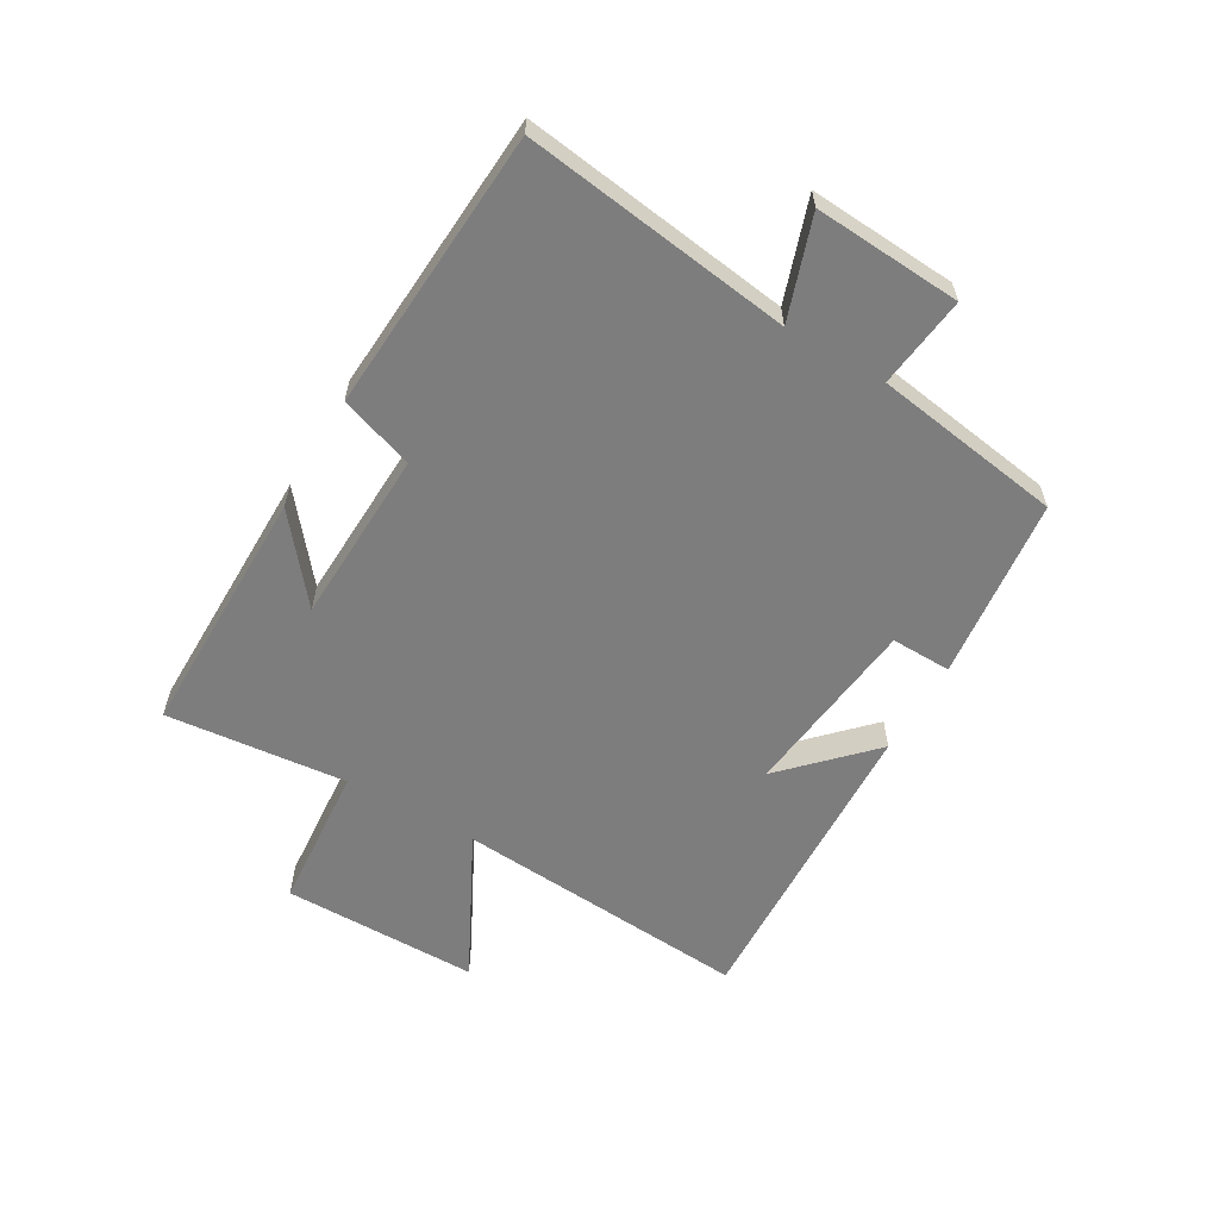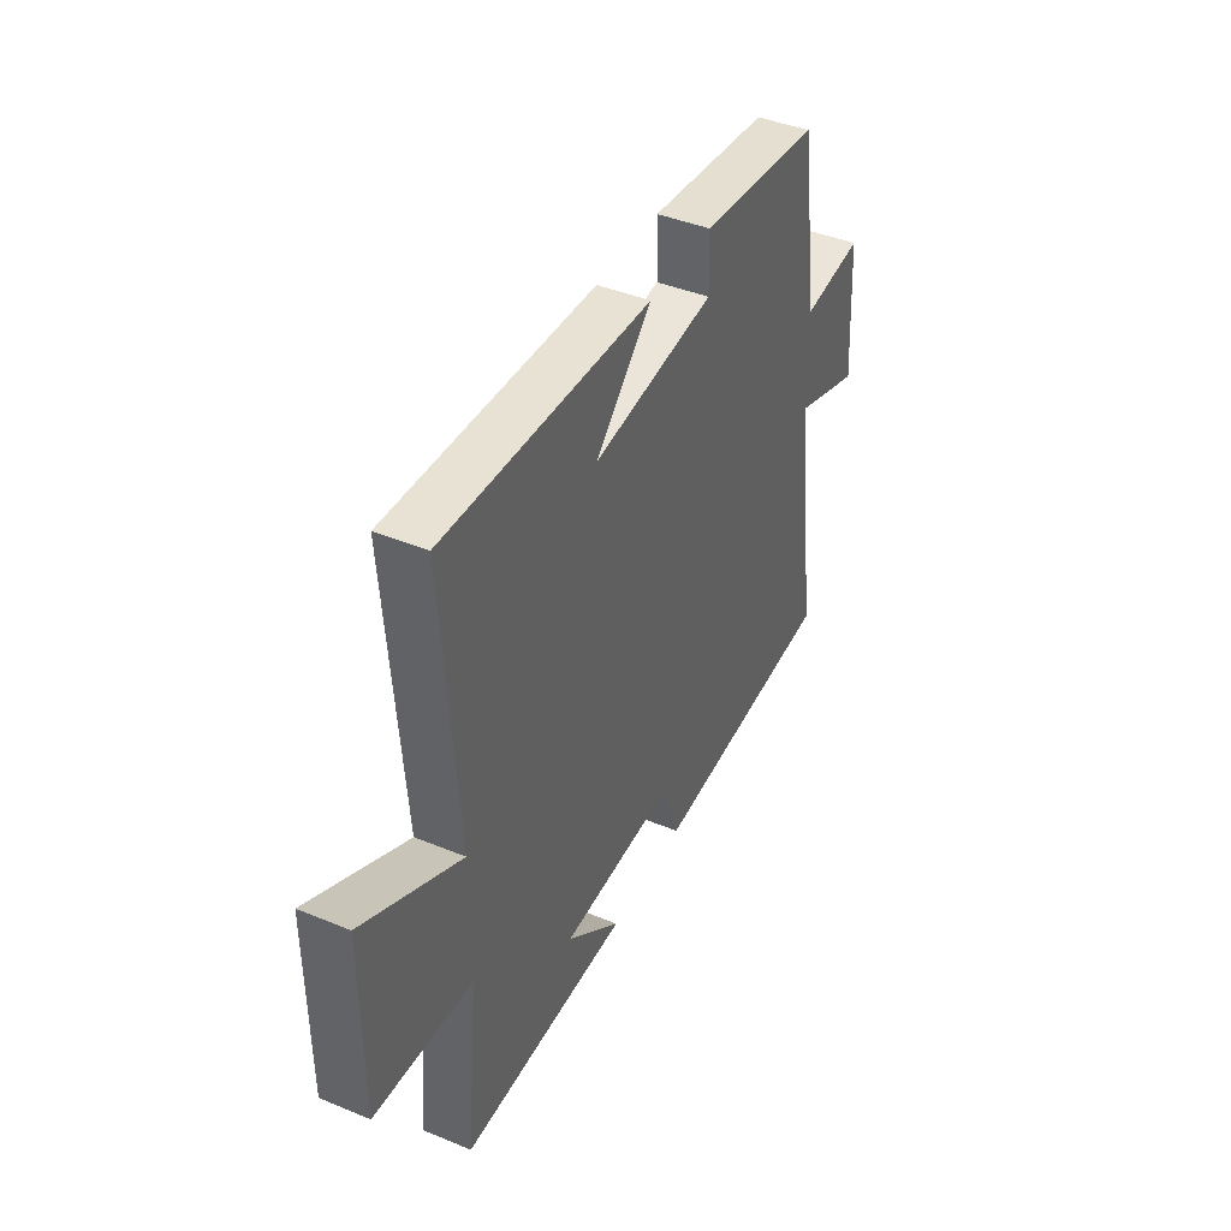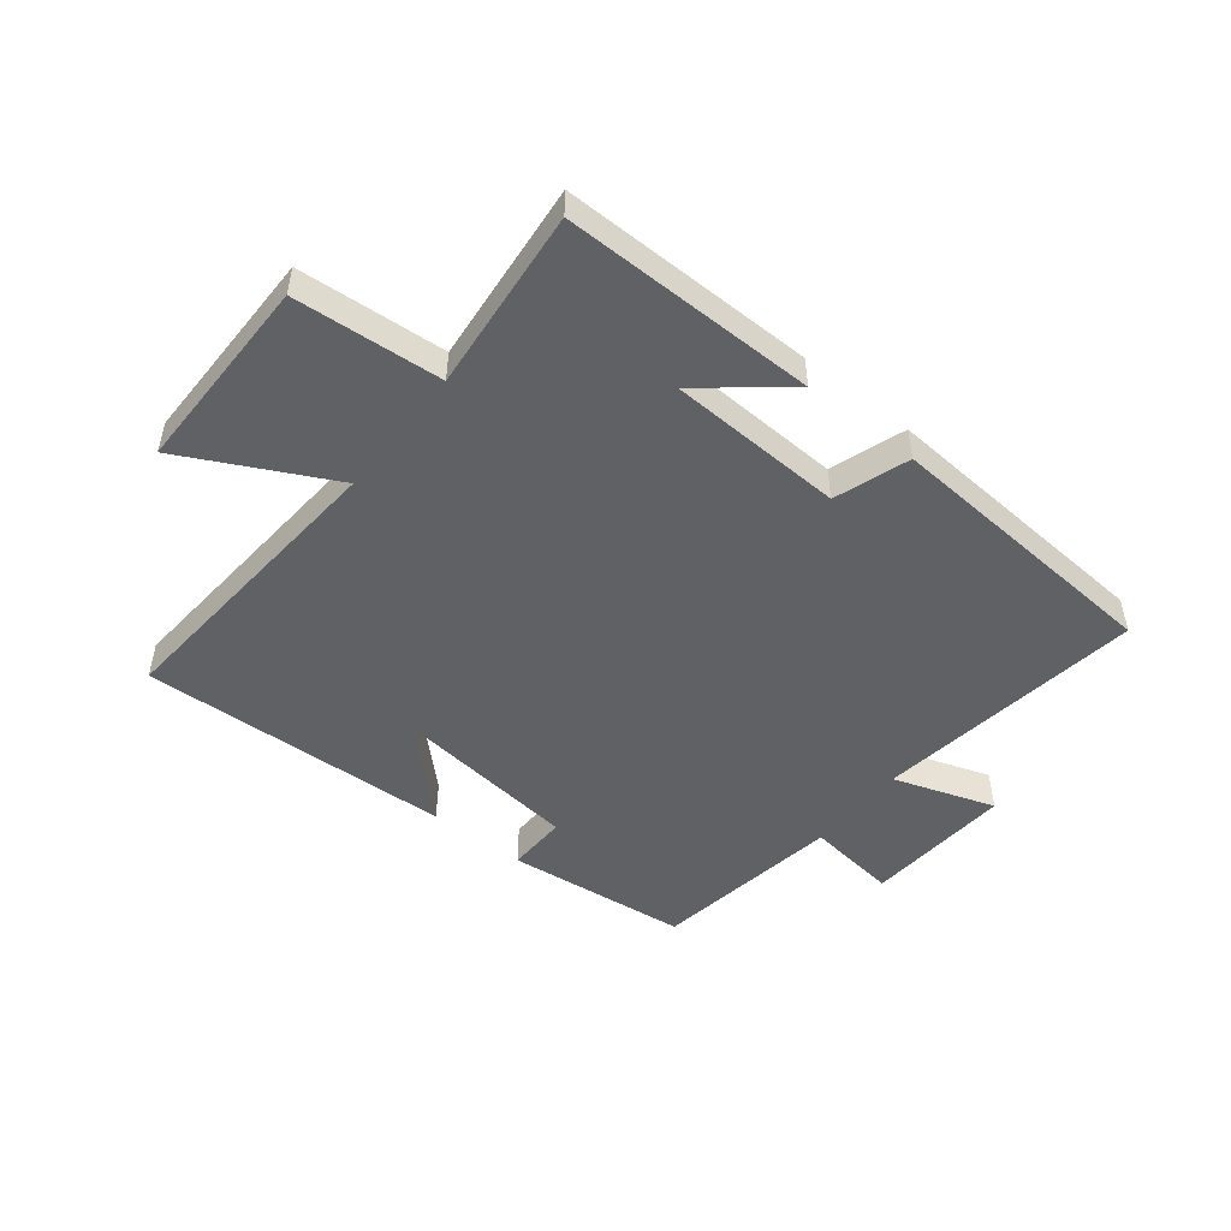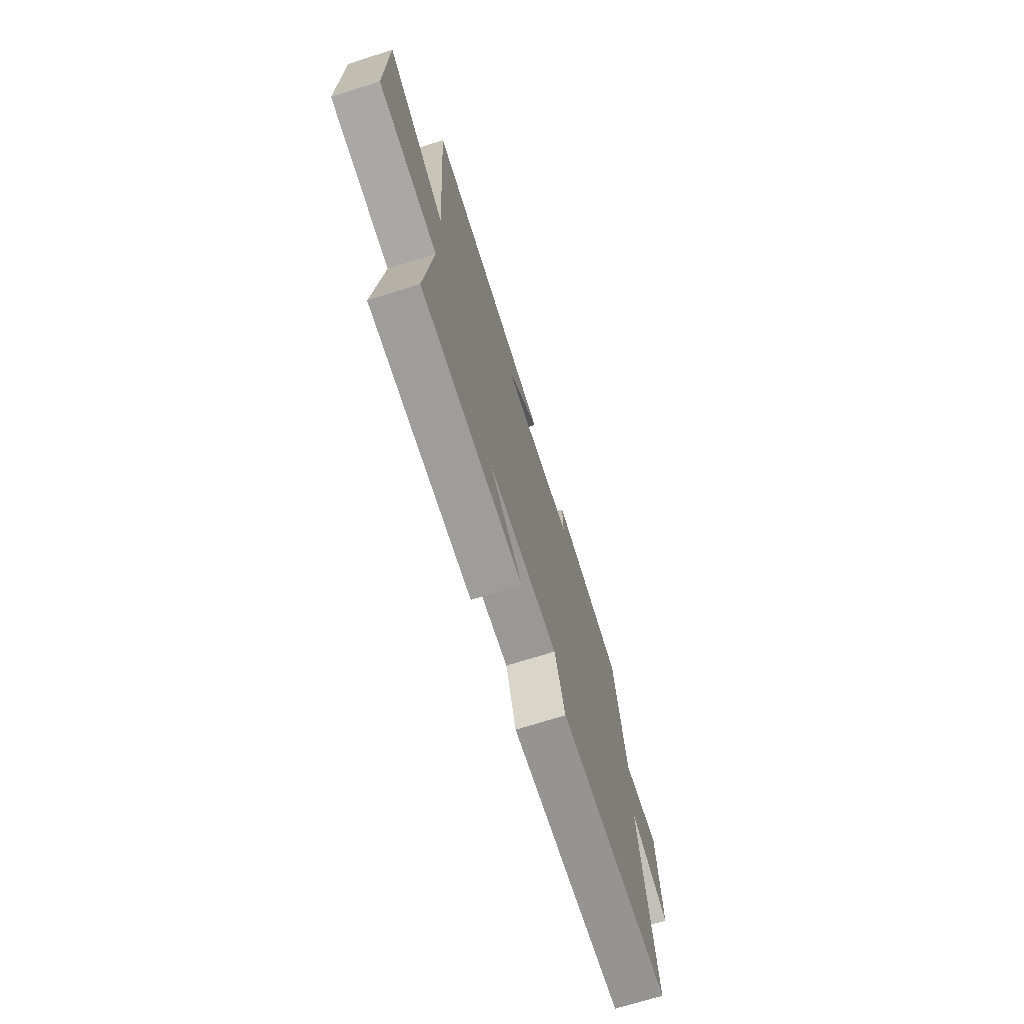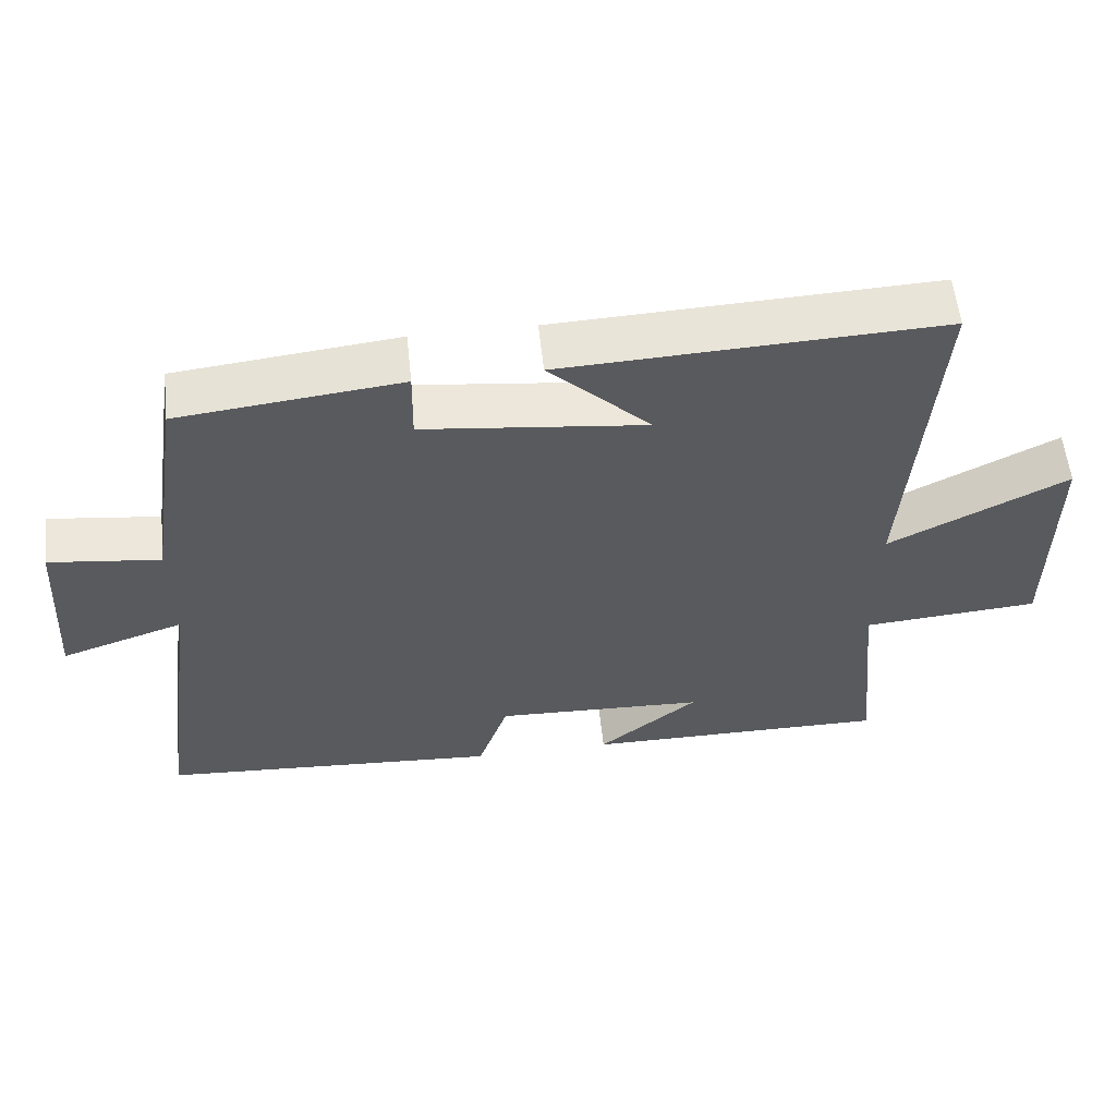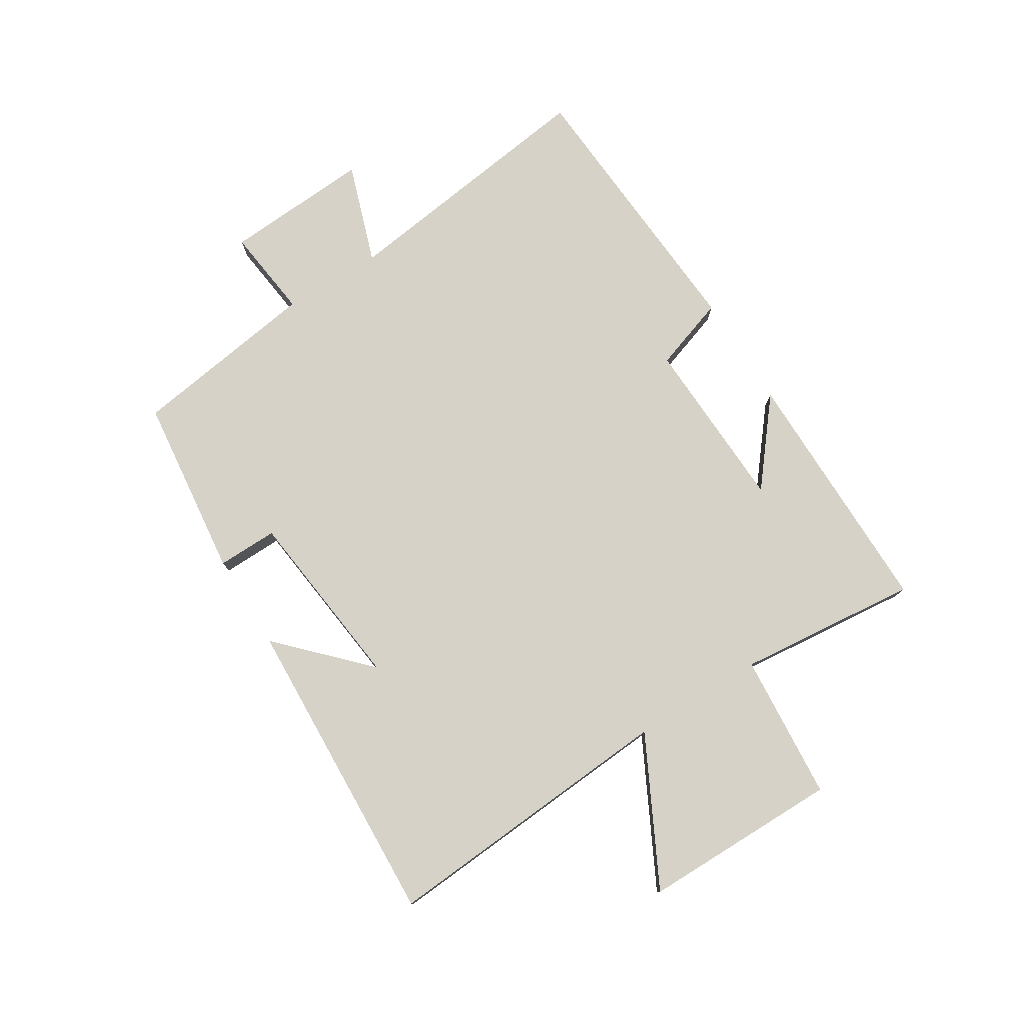
<metadata>
{"format":"obj","ext":"obj","renderer":"f3d","projection":"perspective","resolution":1024,"background":"white","views":[{"elev":-59.2,"azim":-120.1,"up":"+Y"},{"elev":42.4,"azim":116.2,"up":"+Z"},{"elev":-49.3,"azim":141.5,"up":"+Y"},{"elev":-70.8,"azim":107.5,"up":"+Z"},{"elev":57.6,"azim":-6.1,"up":"+Z"},{"elev":77.6,"azim":58.2,"up":"+Y"}]}
</metadata>
<code>
v 0.53 0.07 -0.503
v 0.107 0.07 -0.5
v 0.245 0.07 -0.388
v -0.047 0.07 -0.376
v -0.089 0.07 -0.5
v -0.561 0.07 -0.468
v -0.5 0.07 -0.02
v -0.669 0.07 -0.077
v -0.653 0.07 0.169
v -0.5 0.07 0.15
v -0.452 0.07 0.466
v -0.147 0.07 0.5
v -0.149 0.07 0.399
v 0.157 0.07 0.363
v 0.017 0.07 0.5
v 0.537 0.07 0.522
v 0.5 0.07 0.024
v 0.745 0.07 0.149
v 0.745 0.07 -0.181
v 0.5 0.07 -0.2
v 0.53 0 -0.503
v 0.107 0 -0.5
v 0.245 0 -0.388
v -0.047 0 -0.376
v -0.089 0 -0.5
v -0.561 0 -0.468
v -0.5 0 -0.02
v -0.669 0 -0.077
v -0.653 0 0.169
v -0.5 0 0.15
v -0.452 0 0.466
v -0.147 0 0.5
v -0.149 0 0.399
v 0.157 0 0.363
v 0.017 0 0.5
v 0.537 0 0.522
v 0.5 0 0.024
v 0.745 0 0.149
v 0.745 0 -0.181
v 0.5 0 -0.2
f 17 18 19 20
f 14 15 16
f 14 16 17
f 13 14 17 20
f 10 11 12 13
f 7 8 9 10
f 7 10 13 20
f 4 5 6 7
f 3 4 7 20
f 1 2 3 20
f 40 39 38 37
f 36 35 34
f 37 36 34
f 40 37 34 33
f 33 32 31 30
f 30 29 28 27
f 40 33 30 27
f 27 26 25 24
f 40 27 24 23
f 40 23 22 21
f 1 21 22 2
f 2 22 23 3
f 3 23 24 4
f 4 24 25 5
f 5 25 26 6
f 6 26 27 7
f 7 27 28 8
f 8 28 29 9
f 9 29 30 10
f 10 30 31 11
f 11 31 32 12
f 12 32 33 13
f 13 33 34 14
f 14 34 35 15
f 15 35 36 16
f 16 36 37 17
f 17 37 38 18
f 18 38 39 19
f 19 39 40 20
f 20 40 21 1

</code>
